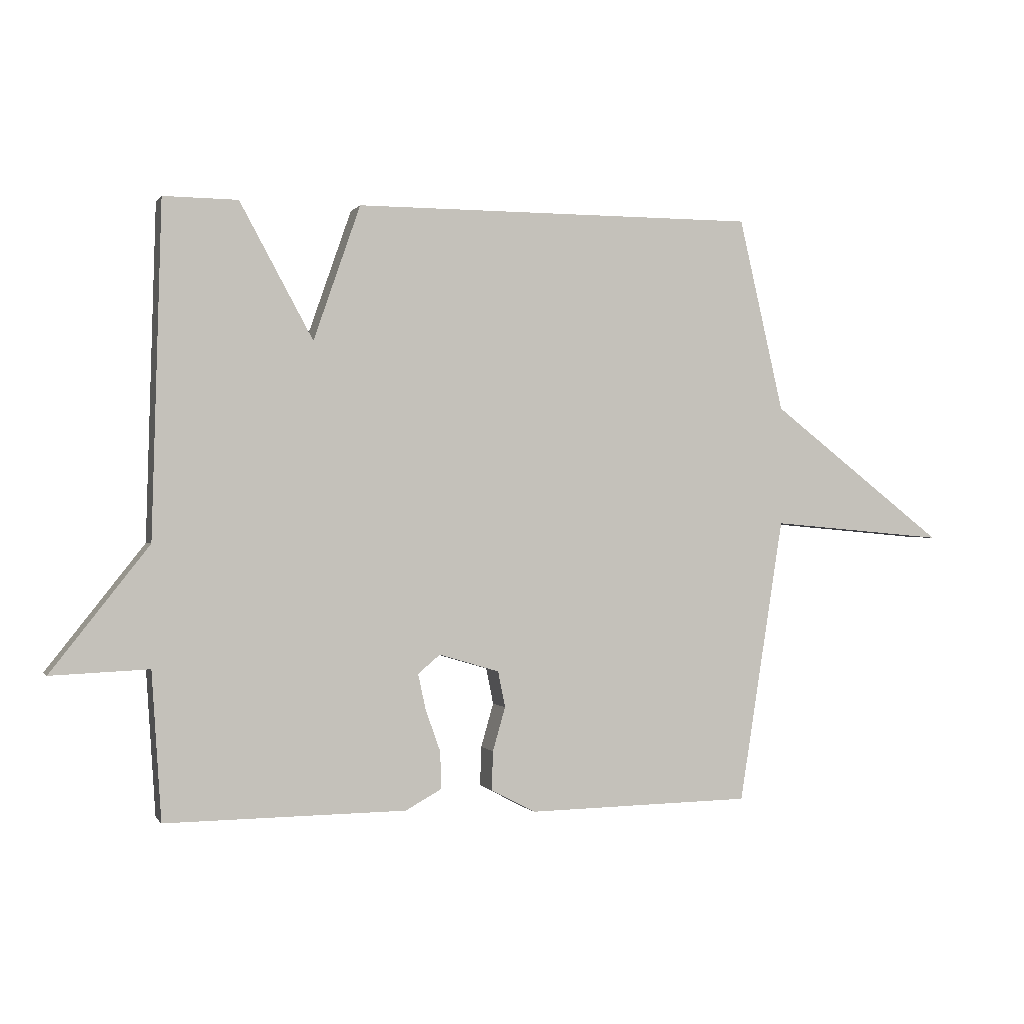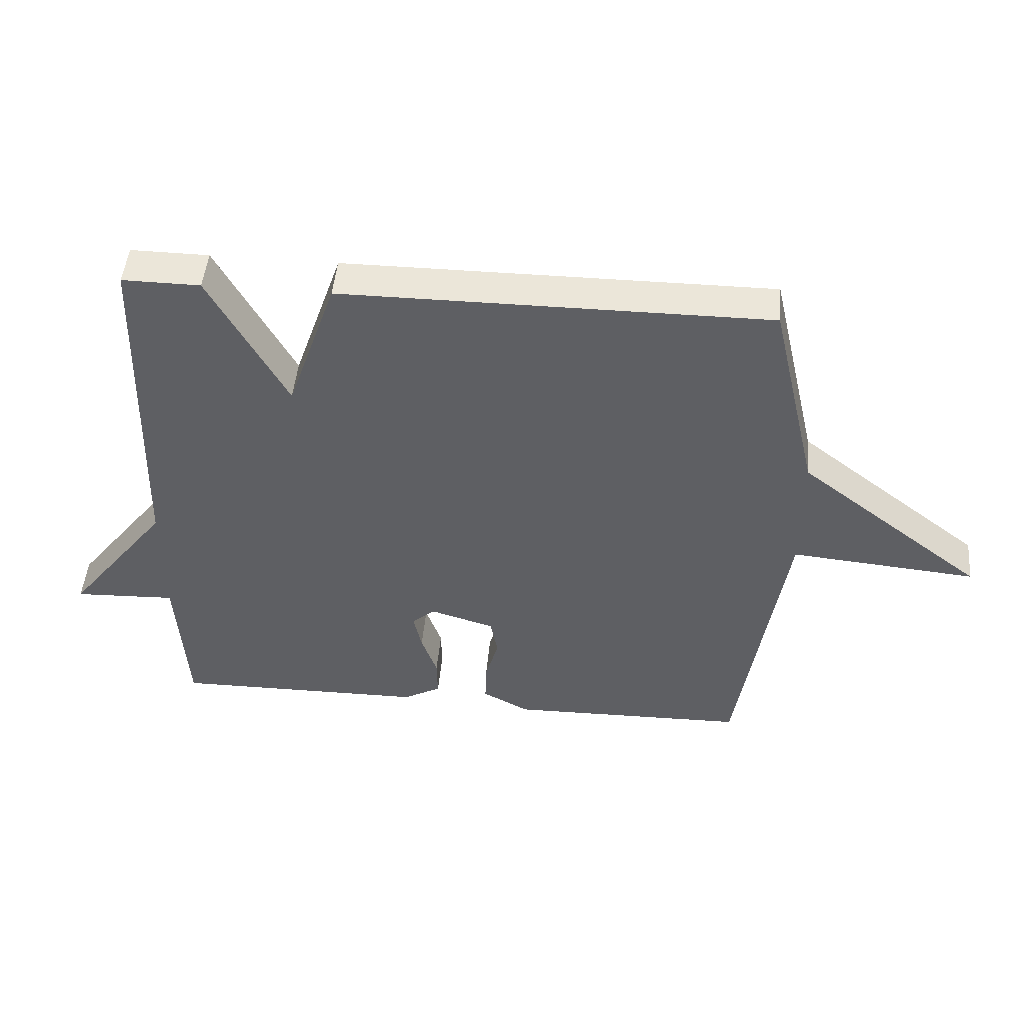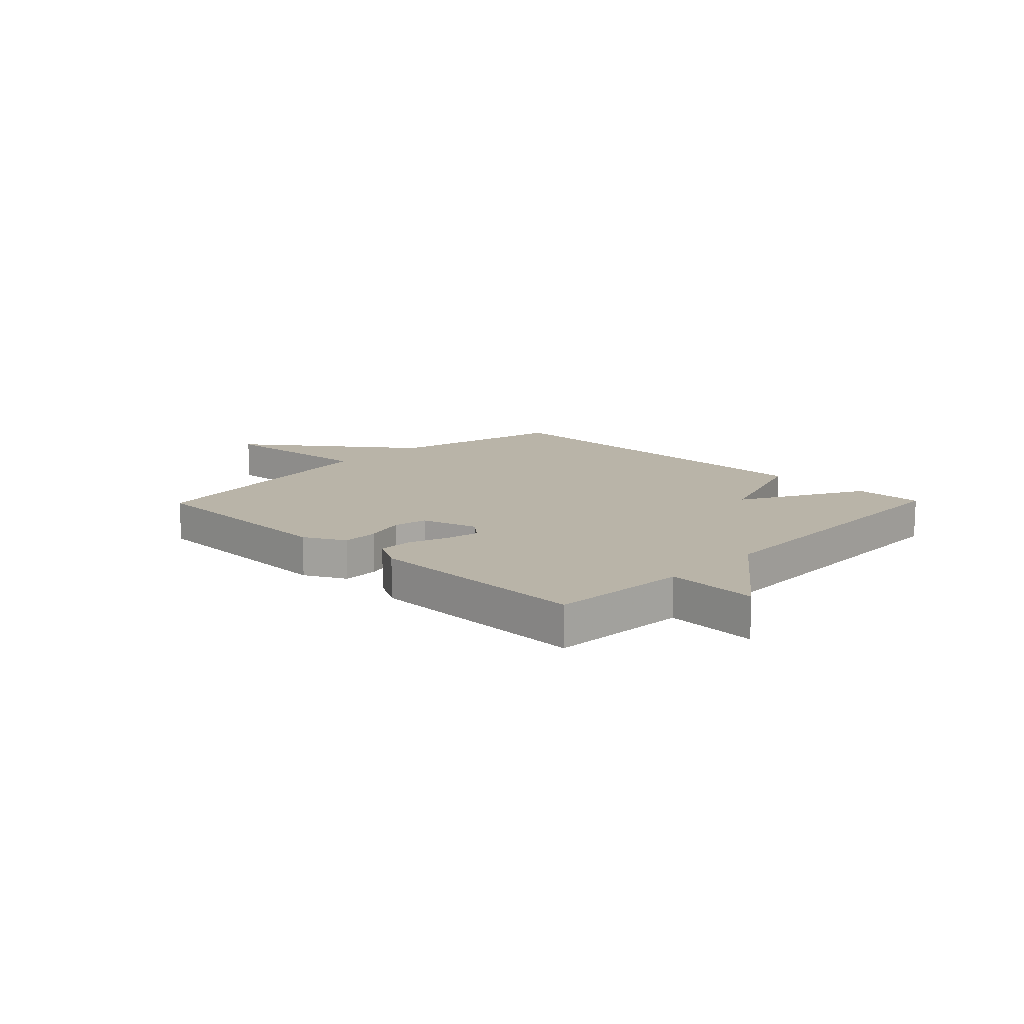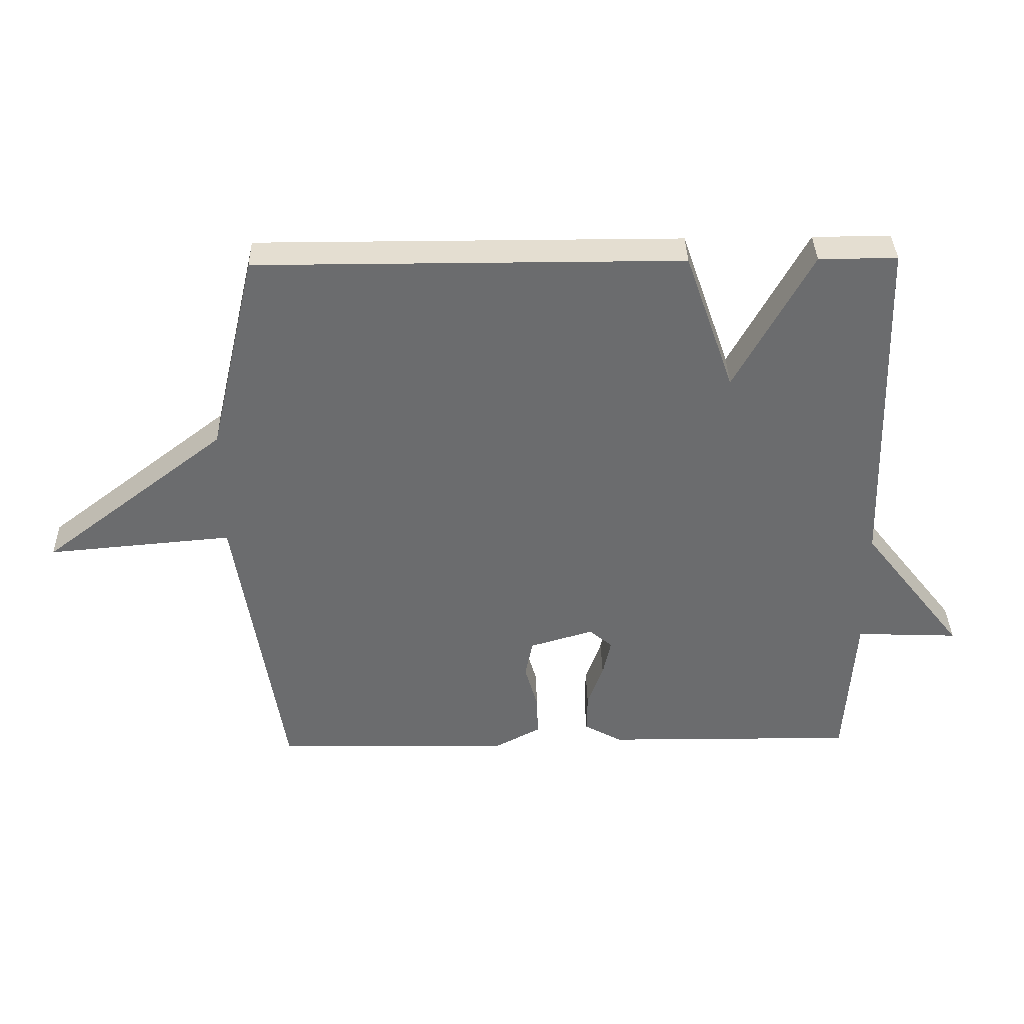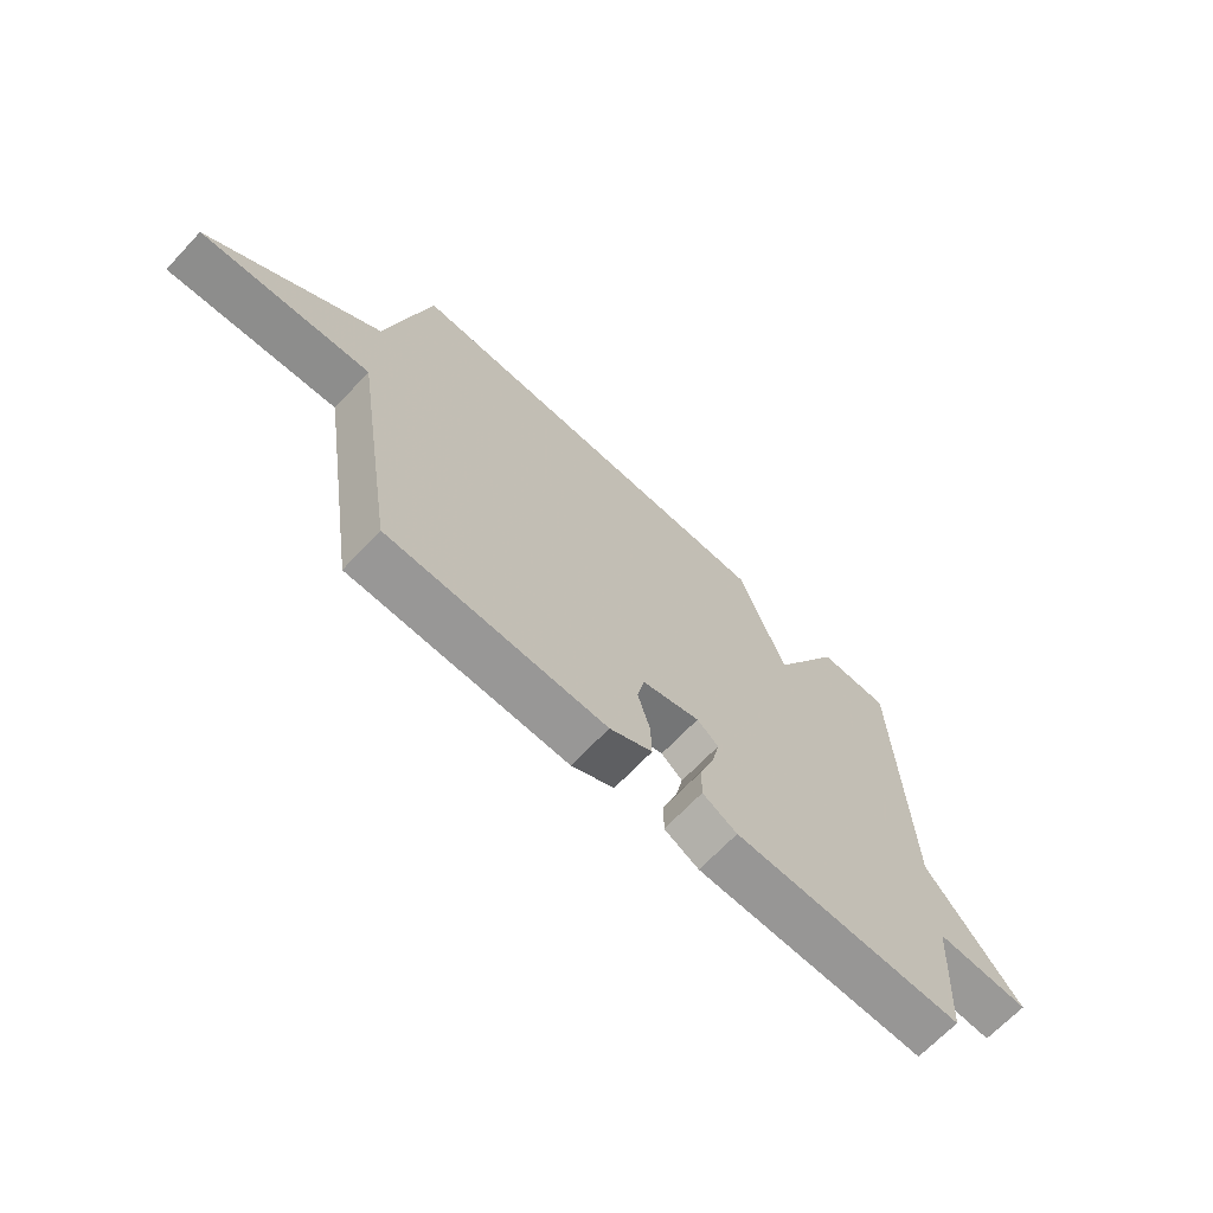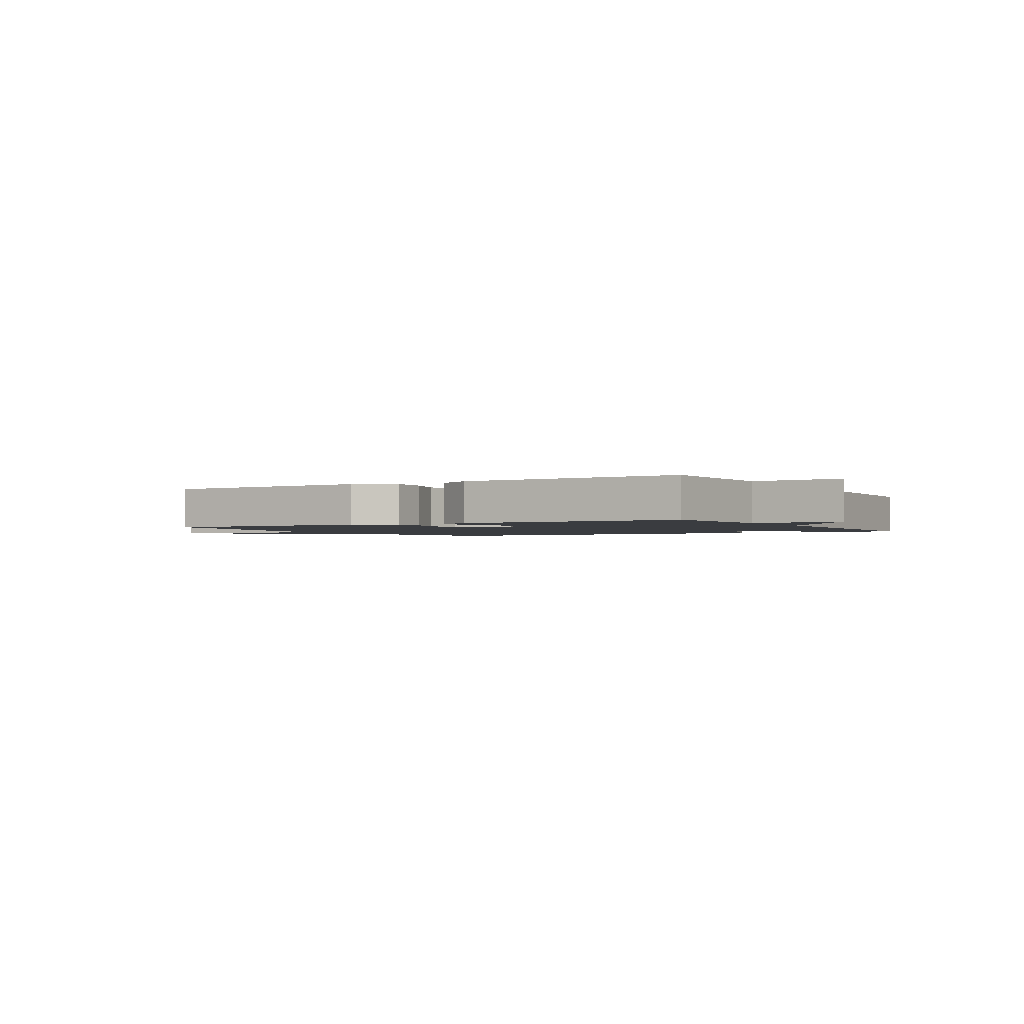
<metadata>
{"format":"obj","ext":"obj","renderer":"f3d","projection":"perspective","resolution":1024,"background":"white","views":[{"elev":-0.1,"azim":-17.1,"up":"+Z"},{"elev":47.7,"azim":5.2,"up":"+Z"},{"elev":13.3,"azim":-135.8,"up":"+Y"},{"elev":36.5,"azim":178.7,"up":"+Z"},{"elev":-67.6,"azim":136.7,"up":"+Z"},{"elev":-1.8,"azim":-149.7,"up":"+Y"}]}
</metadata>
<code>
v -0.5 0.07 0.5
v -0.376 0.07 0.499
v -0.254 0.07 0.275
v -0.176 0.07 0.499
v 0.5 0.07 0.5
v 0.575 0.07 0.177
v 0.869 0.07 -0.049
v 0.575 0.07 -0.023
v 0.5 0.07 -0.5
v 0.123 0.07 -0.507
v 0.049 0.07 -0.468
v 0.051 0.07 -0.403
v 0.072 0.07 -0.33
v 0.06 0.07 -0.27
v -0.041 0.07 -0.24
v -0.078 0.07 -0.271
v -0.065 0.07 -0.331
v -0.04 0.07 -0.401
v -0.039 0.07 -0.463
v -0.099 0.07 -0.496
v -0.5 0.07 -0.5
v -0.516 0.07 -0.254
v -0.679 0.07 -0.261
v -0.516 0.07 -0.054
v -0.5 0 0.5
v -0.376 0 0.499
v -0.254 0 0.275
v -0.176 0 0.499
v 0.5 0 0.5
v 0.575 0 0.177
v 0.869 0 -0.049
v 0.575 0 -0.023
v 0.5 0 -0.5
v 0.123 0 -0.507
v 0.049 0 -0.468
v 0.051 0 -0.403
v 0.072 0 -0.33
v 0.06 0 -0.27
v -0.041 0 -0.24
v -0.078 0 -0.271
v -0.065 0 -0.331
v -0.04 0 -0.401
v -0.039 0 -0.463
v -0.099 0 -0.496
v -0.5 0 -0.5
v -0.516 0 -0.254
v -0.679 0 -0.261
v -0.516 0 -0.054
f 22 23 24
f 24 1 2
f 22 24 2
f 21 22 2
f 20 21 2
f 19 20 2
f 18 19 2
f 17 18 2
f 16 17 2 3
f 3 4 5
f 16 3 5
f 15 16 5
f 14 15 5 6
f 13 14 6
f 12 13 6
f 11 12 6
f 10 11 6
f 9 10 6
f 8 9 6
f 6 7 8
f 48 47 46
f 26 25 48
f 26 48 46
f 26 46 45
f 26 45 44
f 26 44 43
f 26 43 42
f 26 42 41
f 27 26 41 40
f 29 28 27
f 29 27 40
f 29 40 39
f 30 29 39 38
f 30 38 37
f 30 37 36
f 30 36 35
f 30 35 34
f 30 34 33
f 30 33 32
f 32 31 30
f 1 25 26 2
f 2 26 27 3
f 3 27 28 4
f 4 28 29 5
f 5 29 30 6
f 6 30 31 7
f 7 31 32 8
f 8 32 33 9
f 9 33 34 10
f 10 34 35 11
f 11 35 36 12
f 12 36 37 13
f 13 37 38 14
f 14 38 39 15
f 15 39 40 16
f 16 40 41 17
f 17 41 42 18
f 18 42 43 19
f 19 43 44 20
f 20 44 45 21
f 21 45 46 22
f 22 46 47 23
f 23 47 48 24
f 24 48 25 1

</code>
